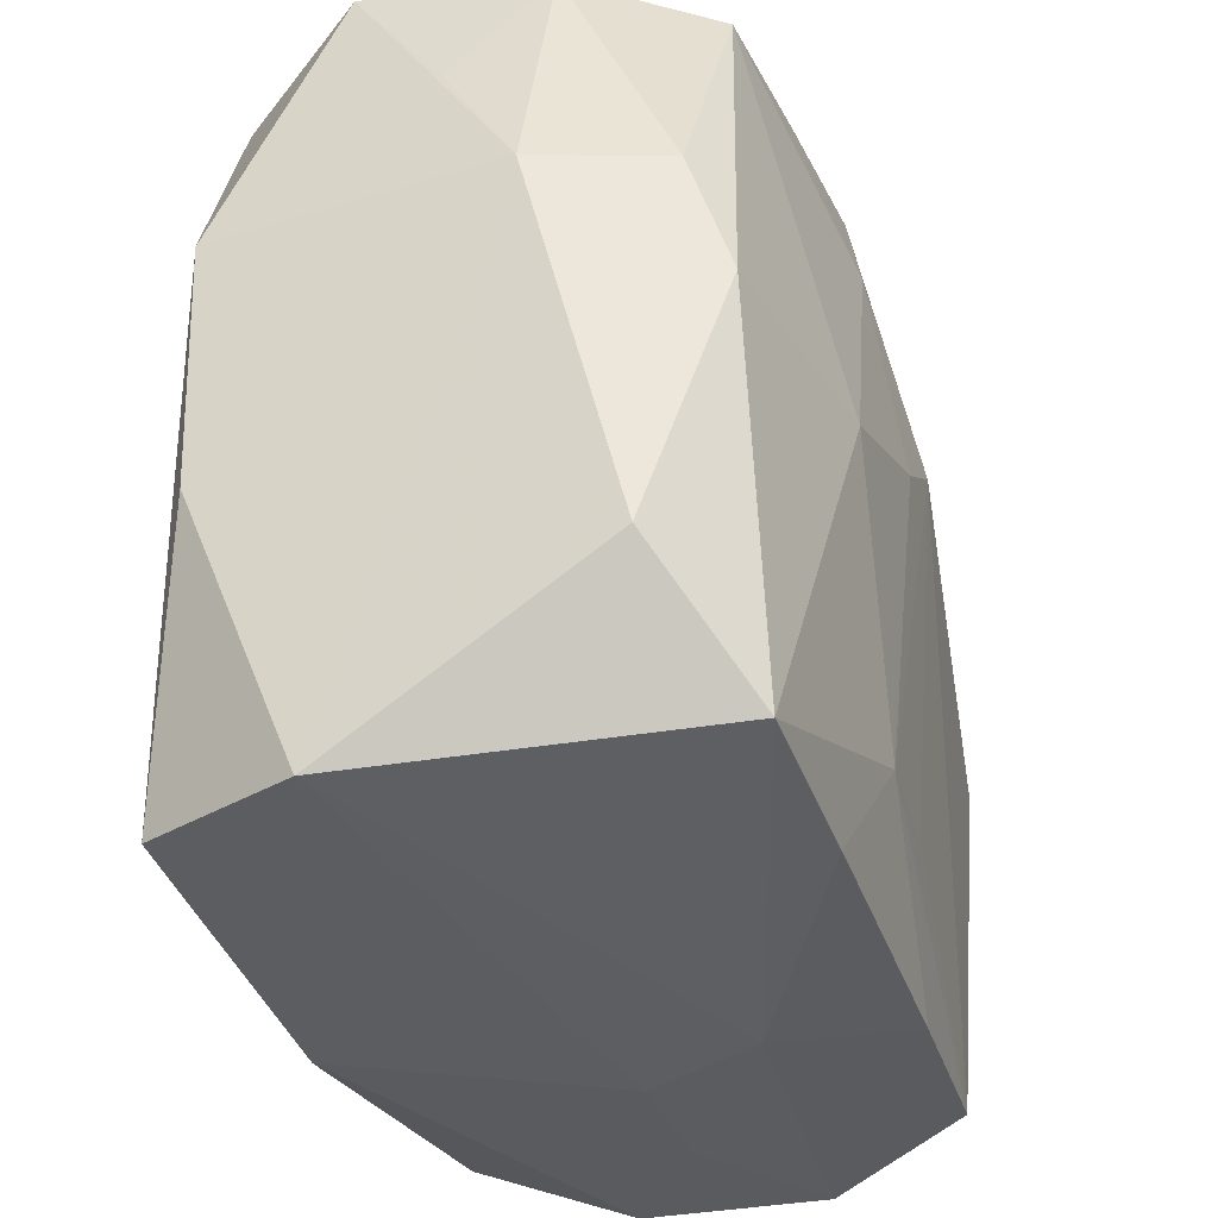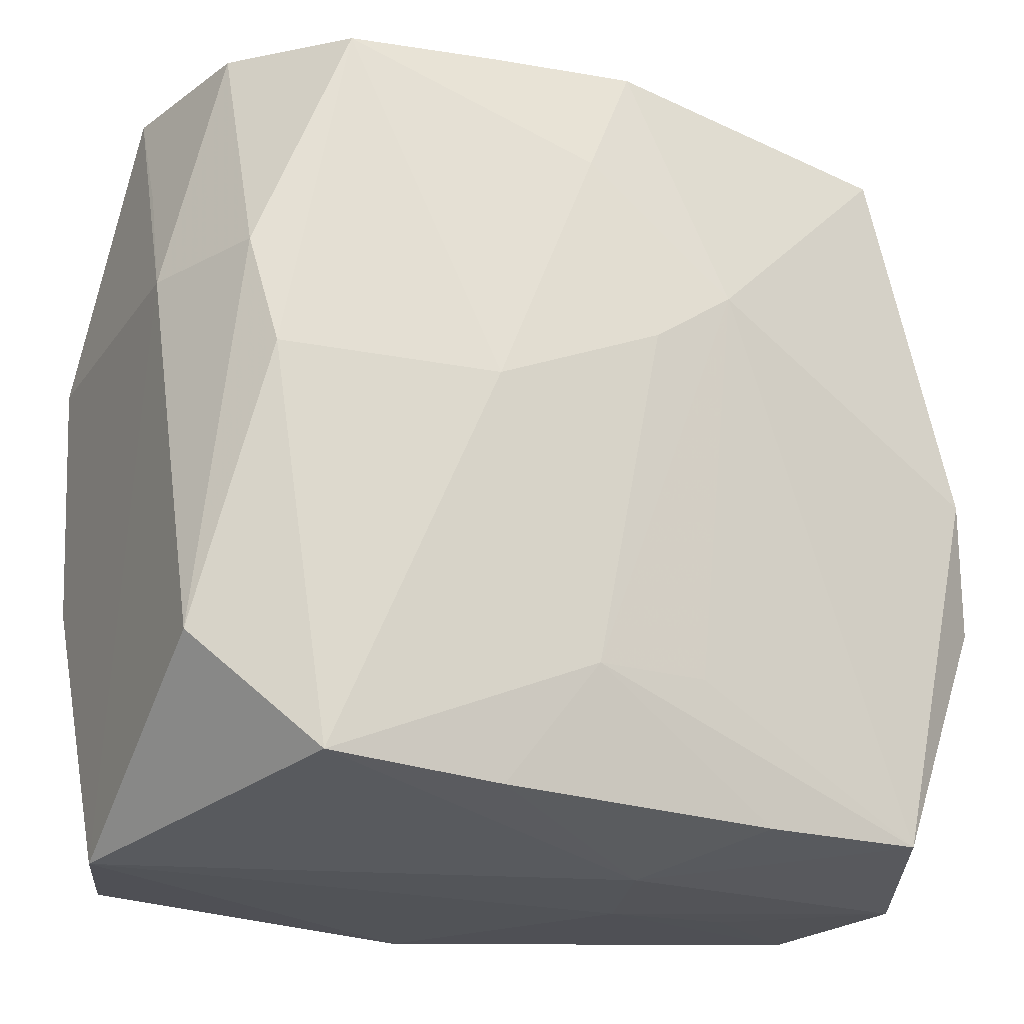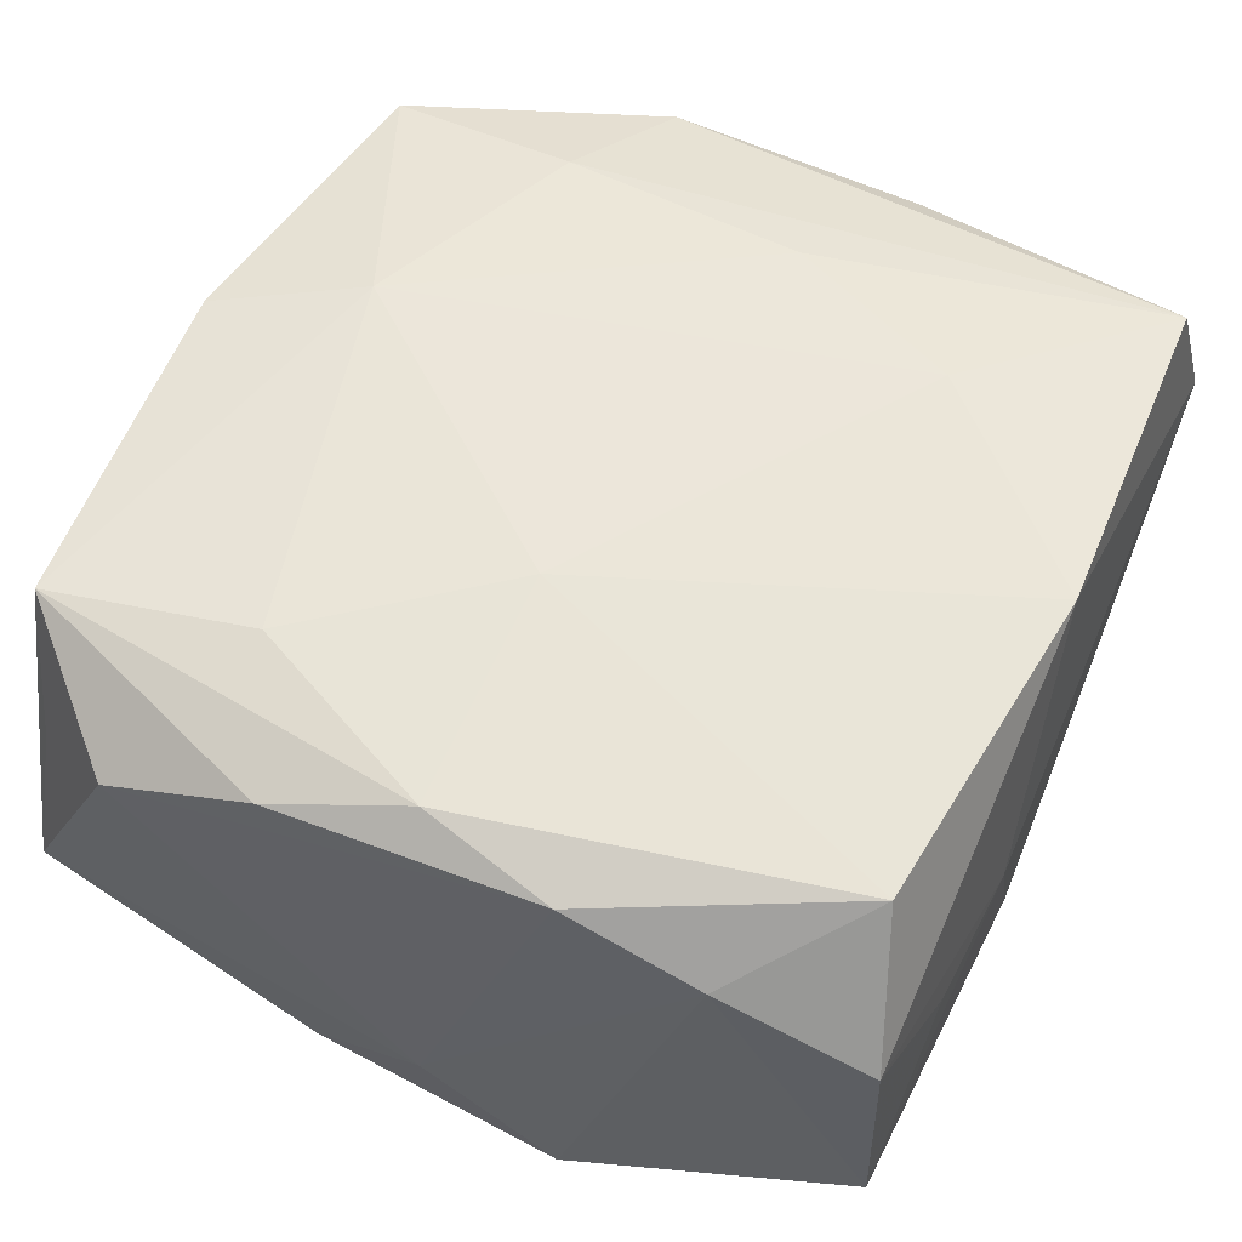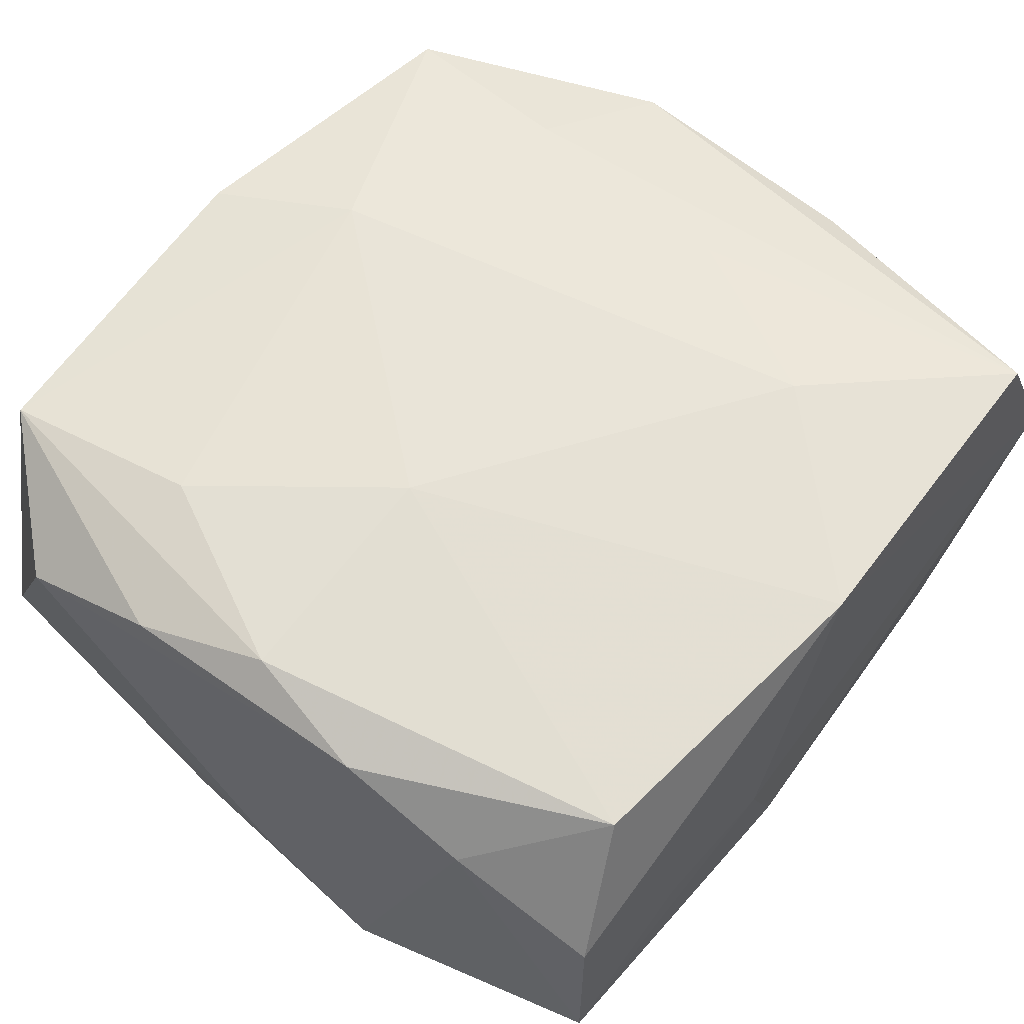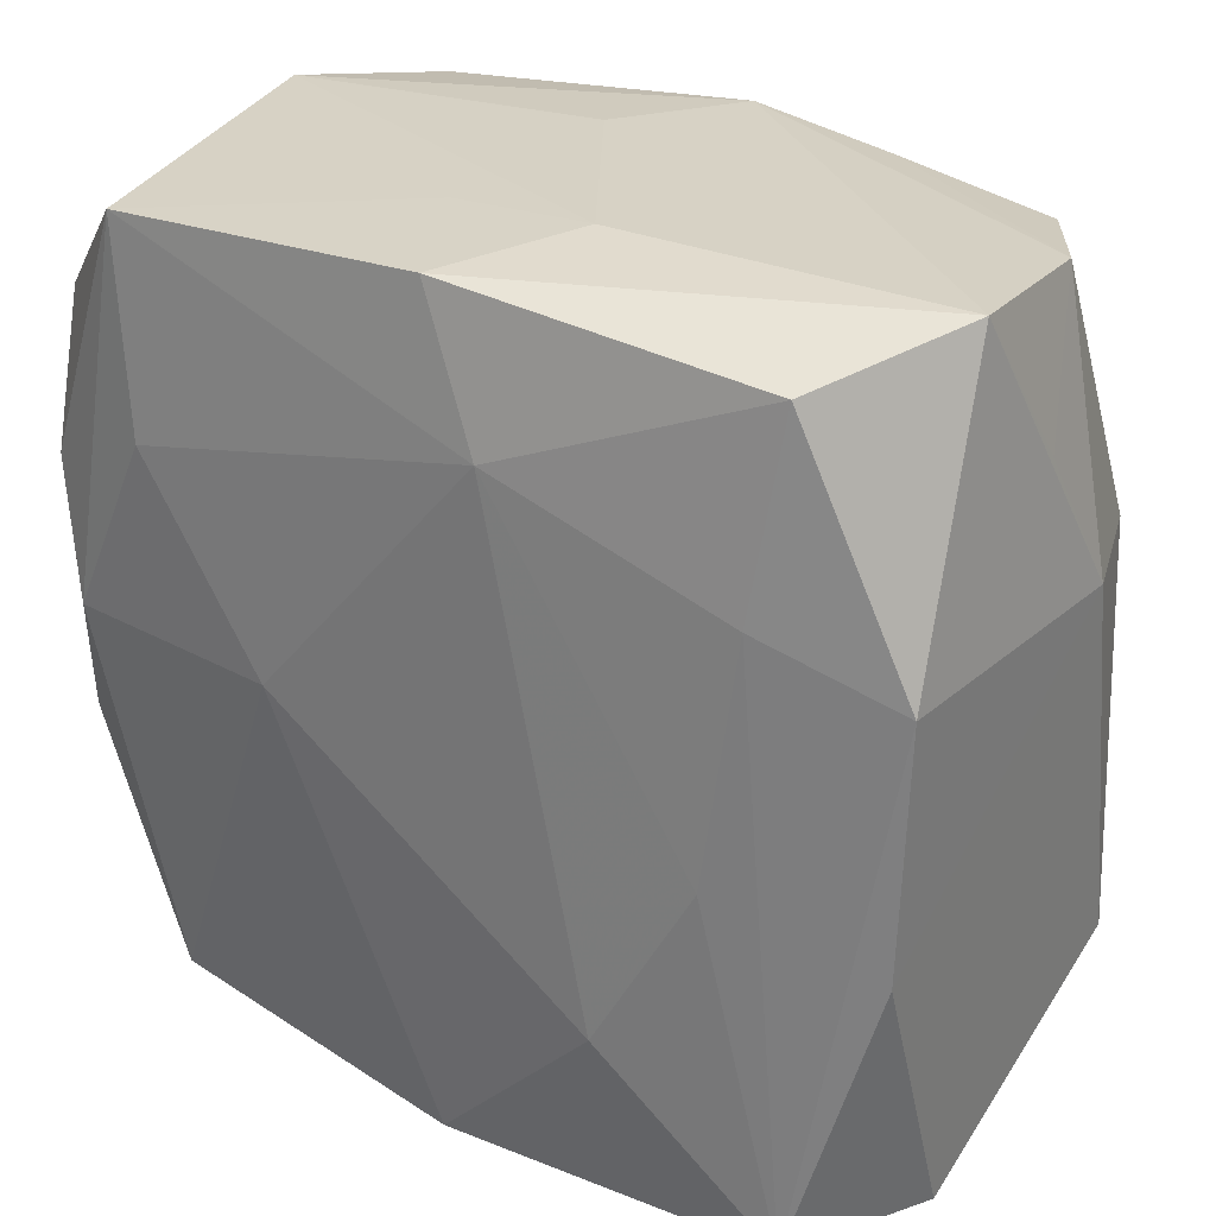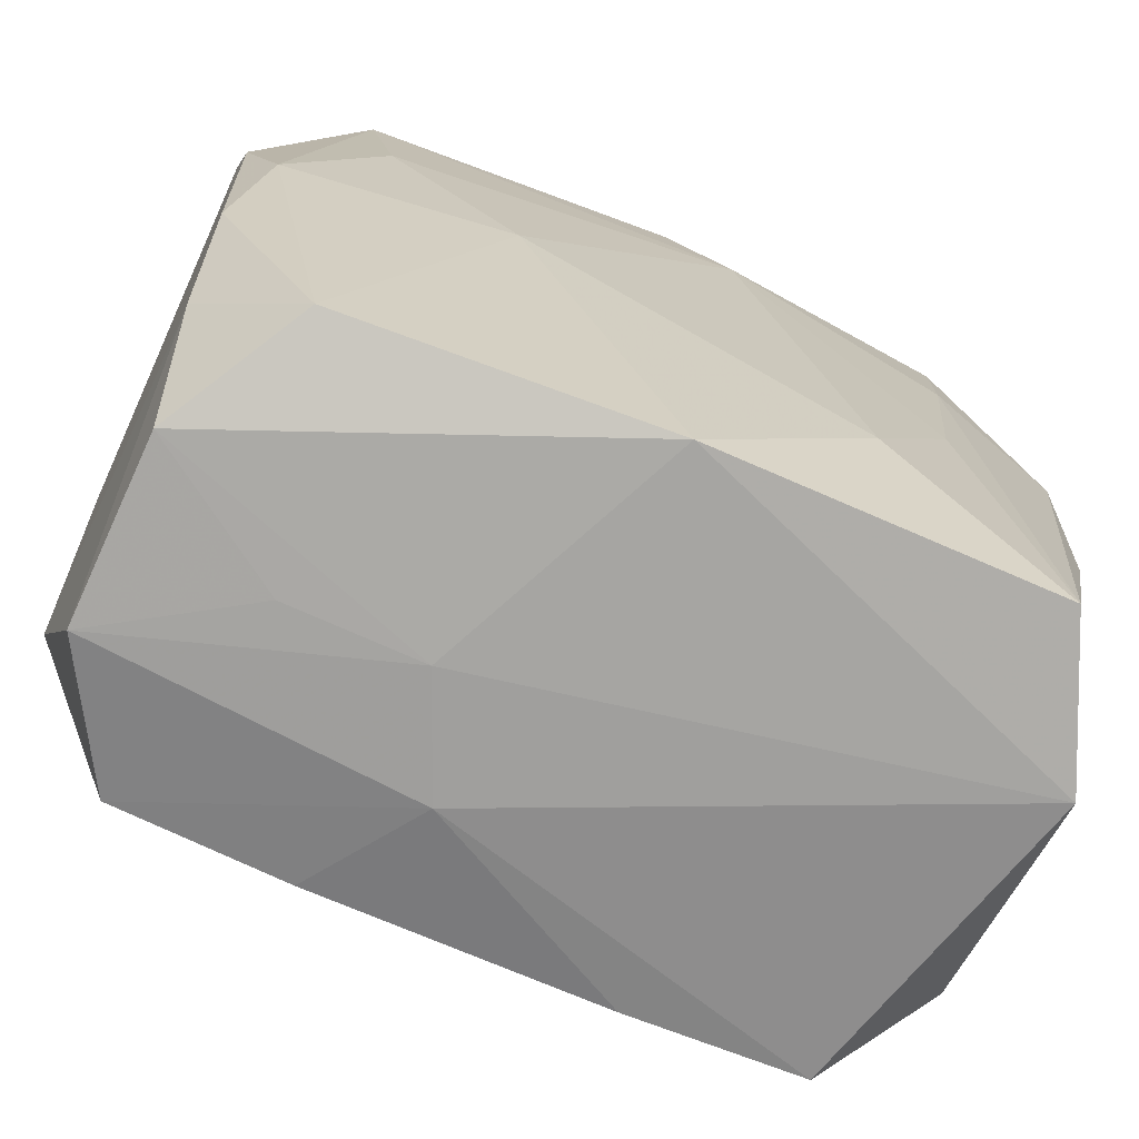
<metadata>
{"format":"obj","ext":"obj","renderer":"f3d","projection":"perspective","resolution":1024,"background":"white","views":[{"elev":-37.2,"azim":108.5,"up":"+Y"},{"elev":-23.9,"azim":150.1,"up":"+Y"},{"elev":54.5,"azim":-66.6,"up":"+Z"},{"elev":60.4,"azim":-52.3,"up":"+Z"},{"elev":27.9,"azim":33.7,"up":"+Y"},{"elev":-71.8,"azim":-22.5,"up":"+Y"}]}
</metadata>
<code>
v -0.01044 8.738e-05 0.01728
v -0.01896 0.01199 0.01664
v 0.01692 -0.003893 0.01643
v 0.02449 3.342e-05 -0.01542
v 0.02057 -0.02433 -0.01533
v -0.02087 -0.02387 -0.0148
v -0.02562 -0.02548 -0.00573
v 0.02824 0.007776 -0.005025
v -0.02621 -0.01601 0.01022
v 0.02552 0.007729 -0.01305
v 0.02591 0.02596 0.005847
v -0.02588 0.0003012 -0.01564
v -0.02058 0.02436 -0.01458
v 0.02466 0.02486 -0.005789
v -0.009668 -0.02441 -0.0152
v -0.004046 -0.01629 -0.01668
v 0.02743 -0.01706 -0.01084
v -0.0163 -0.02598 7.147e-05
v 0.0002929 0.02588 0.0161
v -0.0279 0.01757 0.01109
v 1.906e-05 -0.02602 0.01602
v 0.01983 0.02328 -0.01441
v 0.01085 -0.0149 0.01728
v -1.21e-06 0.0259 -0.01577
v -0.004248 0.02622 0.007393
v 0.003929 0.01738 -0.01738
v -0.01994 -0.02322 0.01456
v 0.02715 0.00803 0.01338
v 0.009179 -0.02461 -0.01544
v -0.007701 -0.0265 -9.84e-06
v -0.02072 0.02474 0.01551
v 0.01101 0.0001158 -0.01815
v -0.005702 0.009538 -0.01844
v -0.0001339 0.00544 -0.01848
v -0.02494 0.0001703 0.01576
v -0.02757 -0.007957 -0.01354
v 0.0094 0.02472 -0.01517
v -0.02657 -0.007846 0.01365
v -0.02358 0.02425 0.005845
v 0.02036 0.02346 0.01447
v 0.0218 -0.02558 0.01548
v 0.02707 0.01663 -0.0001549
v -0.02723 0.008448 0.0141
v -0.004742 -0.02643 -0.007387
v -0.004396 0.02636 -0.00707
v -0.02509 0.02574 -0.005468
v 0.01885 0.01145 0.01582
v -0.02515 -0.02517 0.005963
v 0.02646 -0.008036 0.01301
v 0.004198 0.01703 0.01728
v -0.02788 0.0002797 -0.007618
v 0.02606 -0.0265 0.00573
v 0.003674 -0.01675 -0.01717
v 0.004762 0.02665 0.007444
v -0.02615 0.008148 -0.01282
f 54 19 11
f 40 11 19
f 8 17 10
f 10 14 8
f 25 19 54
f 54 46 25
f 13 46 24
f 33 13 24
f 54 11 24
f 11 14 24
f 39 46 20
f 20 46 51
f 51 38 20
f 55 46 13
f 36 51 55
f 55 51 46
f 50 1 23
f 50 40 19
f 1 50 2
f 10 17 4
f 23 1 21
f 21 1 27
f 27 48 21
f 42 14 11
f 11 8 42
f 42 8 14
f 19 25 31
f 31 25 46
f 46 39 31
f 31 39 20
f 31 50 19
f 31 2 50
f 45 46 54
f 54 24 45
f 45 24 46
f 33 24 26
f 22 14 10
f 10 4 22
f 22 4 32
f 32 26 22
f 12 55 13
f 36 55 12
f 12 13 33
f 27 38 9
f 9 48 27
f 7 48 9
f 9 36 7
f 9 51 36
f 38 51 9
f 3 50 23
f 33 26 34
f 34 26 32
f 7 36 6
f 36 12 6
f 6 12 33
f 7 6 44
f 30 21 48
f 7 44 30
f 11 40 28
f 28 8 11
f 28 49 8
f 17 8 52
f 8 49 52
f 21 30 52
f 52 30 44
f 2 31 35
f 35 38 27
f 27 1 35
f 1 2 35
f 37 24 14
f 14 22 37
f 37 26 24
f 37 22 26
f 18 48 7
f 7 30 18
f 18 30 48
f 47 28 40
f 40 50 47
f 50 3 47
f 49 28 41
f 41 3 23
f 41 47 3
f 28 47 41
f 41 52 49
f 23 21 41
f 21 52 41
f 5 52 44
f 17 52 5
f 5 4 17
f 32 4 5
f 43 31 20
f 43 35 31
f 20 38 43
f 38 35 43
f 15 44 6
f 29 5 44
f 44 15 29
f 53 29 15
f 32 5 53
f 5 29 53
f 53 34 32
f 53 15 6
f 33 34 53
f 16 6 33
f 33 53 16
f 16 53 6

</code>
